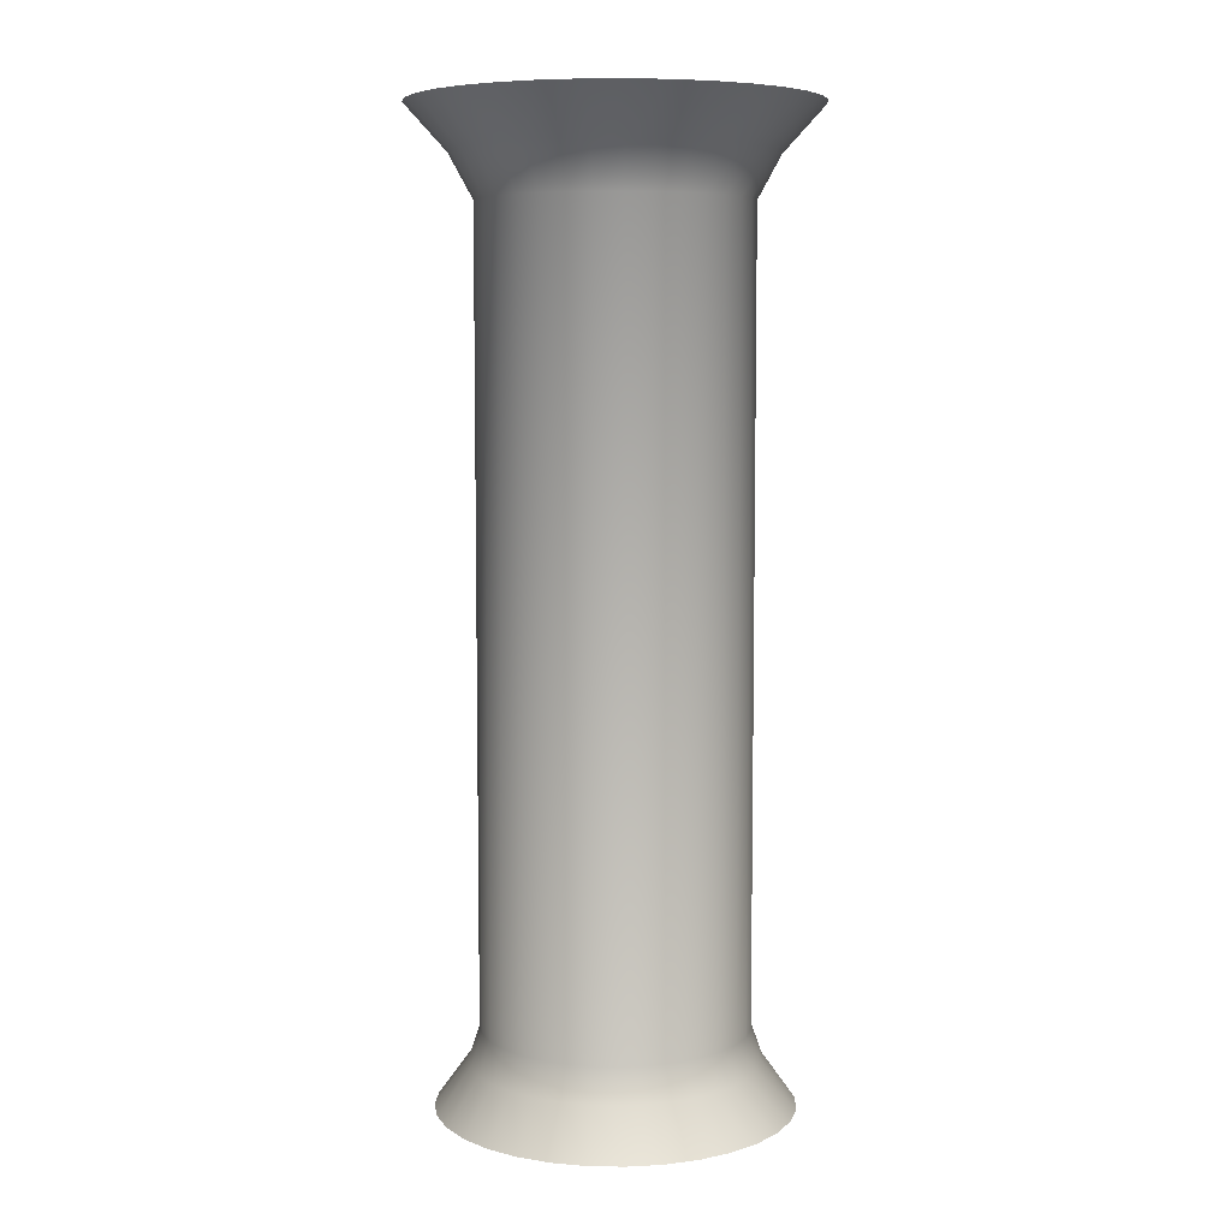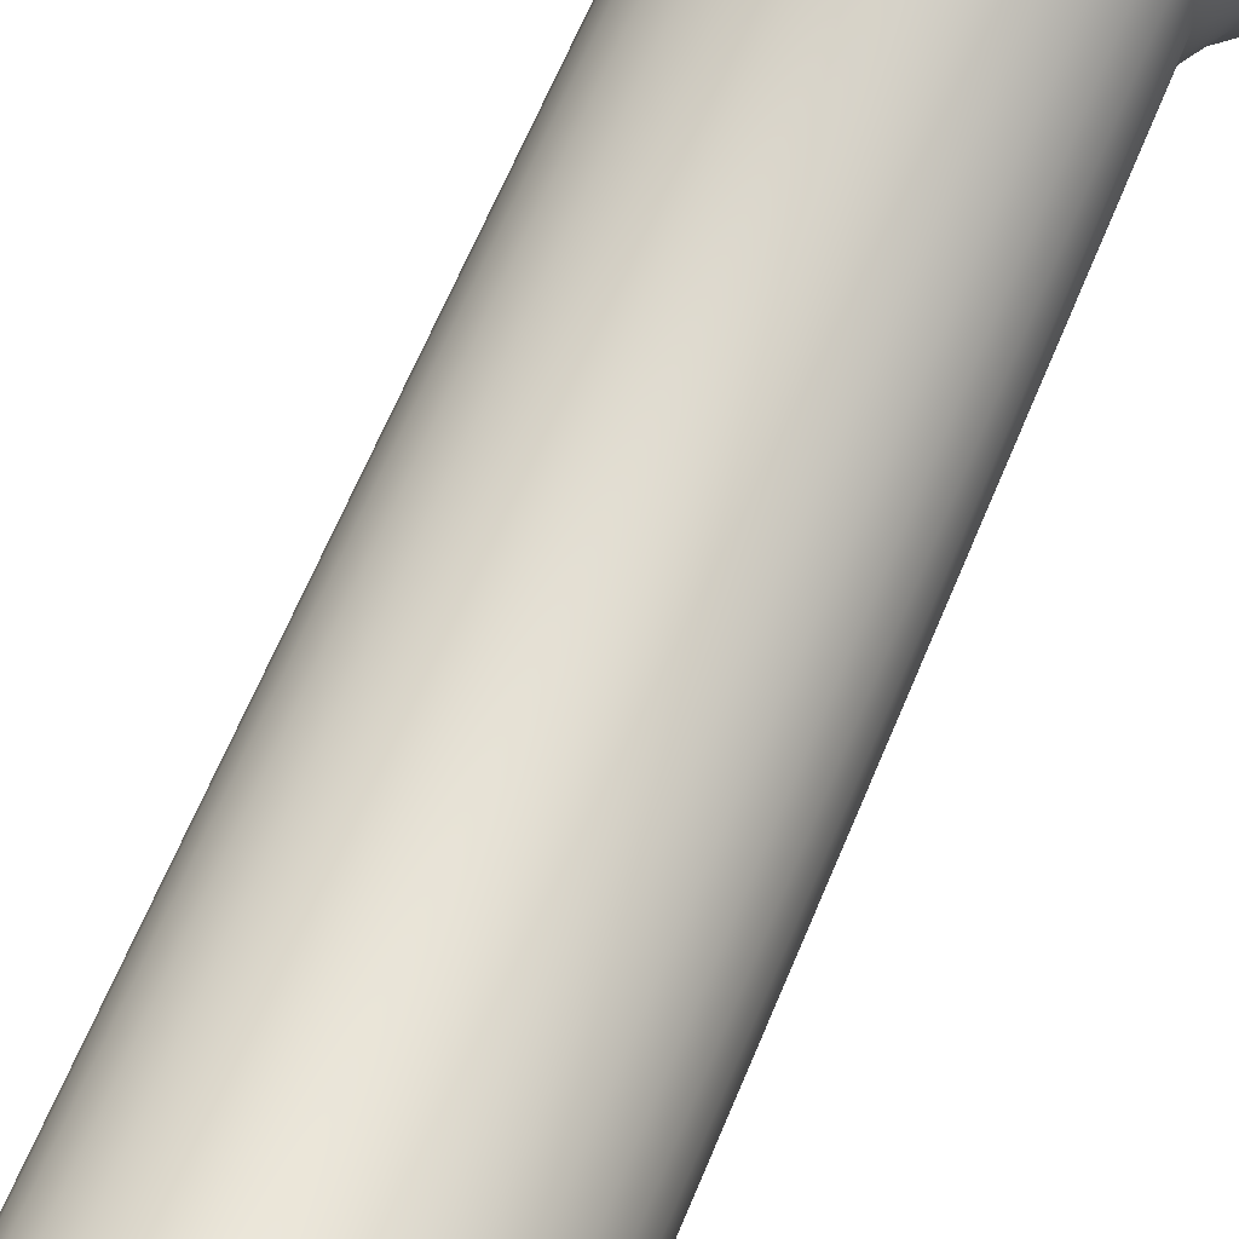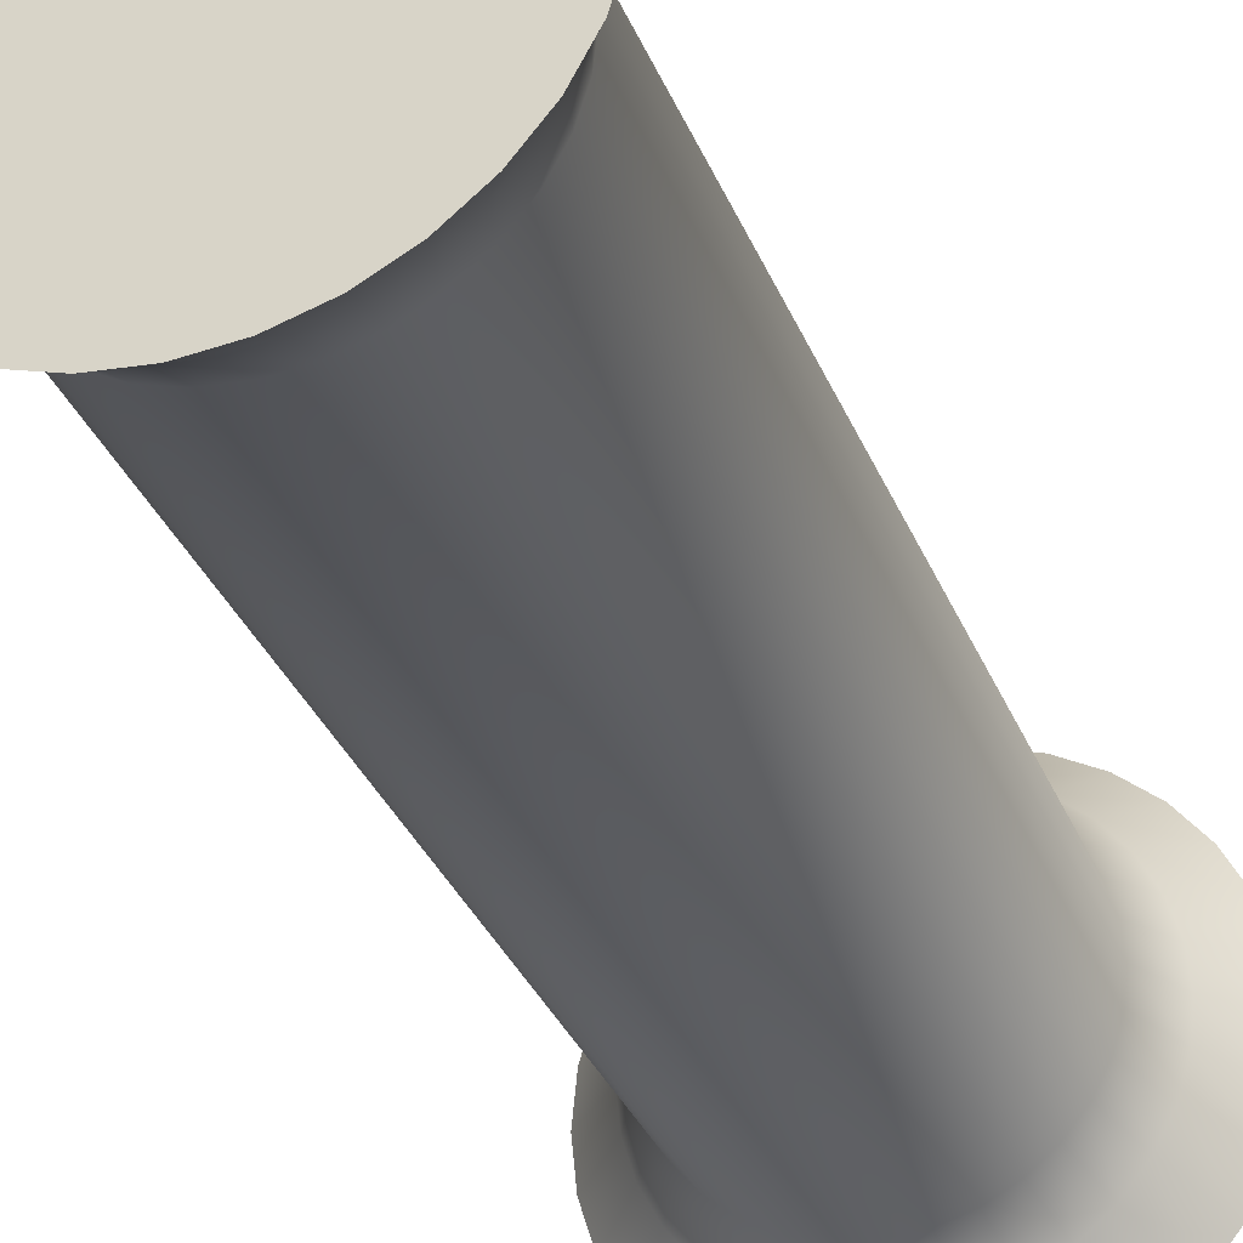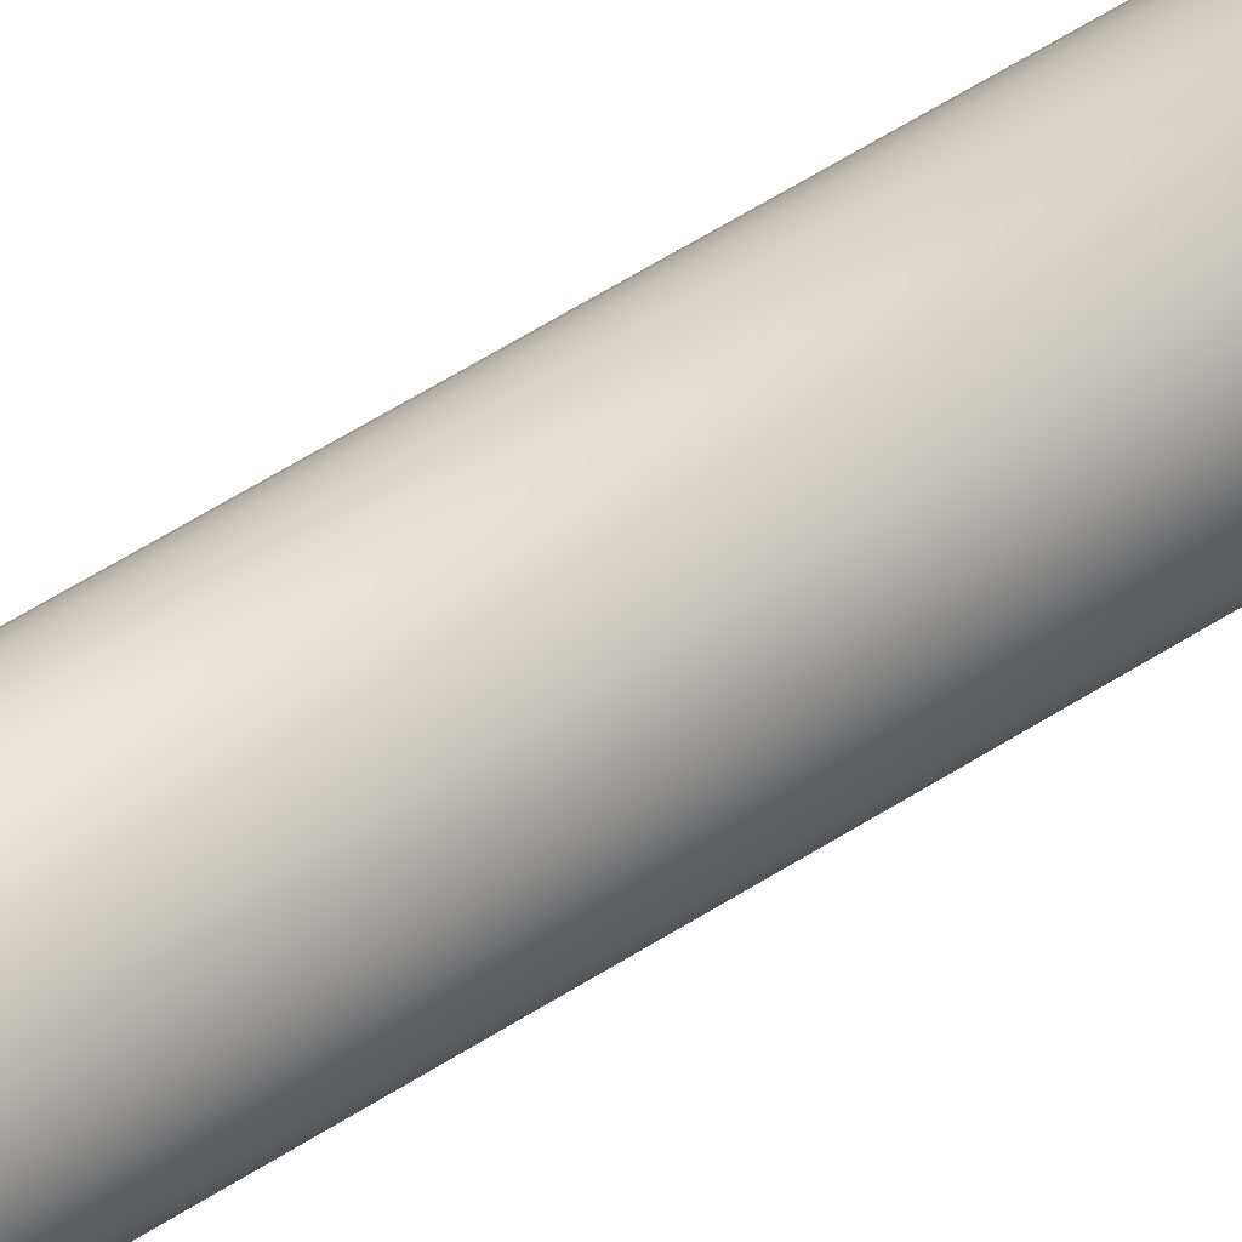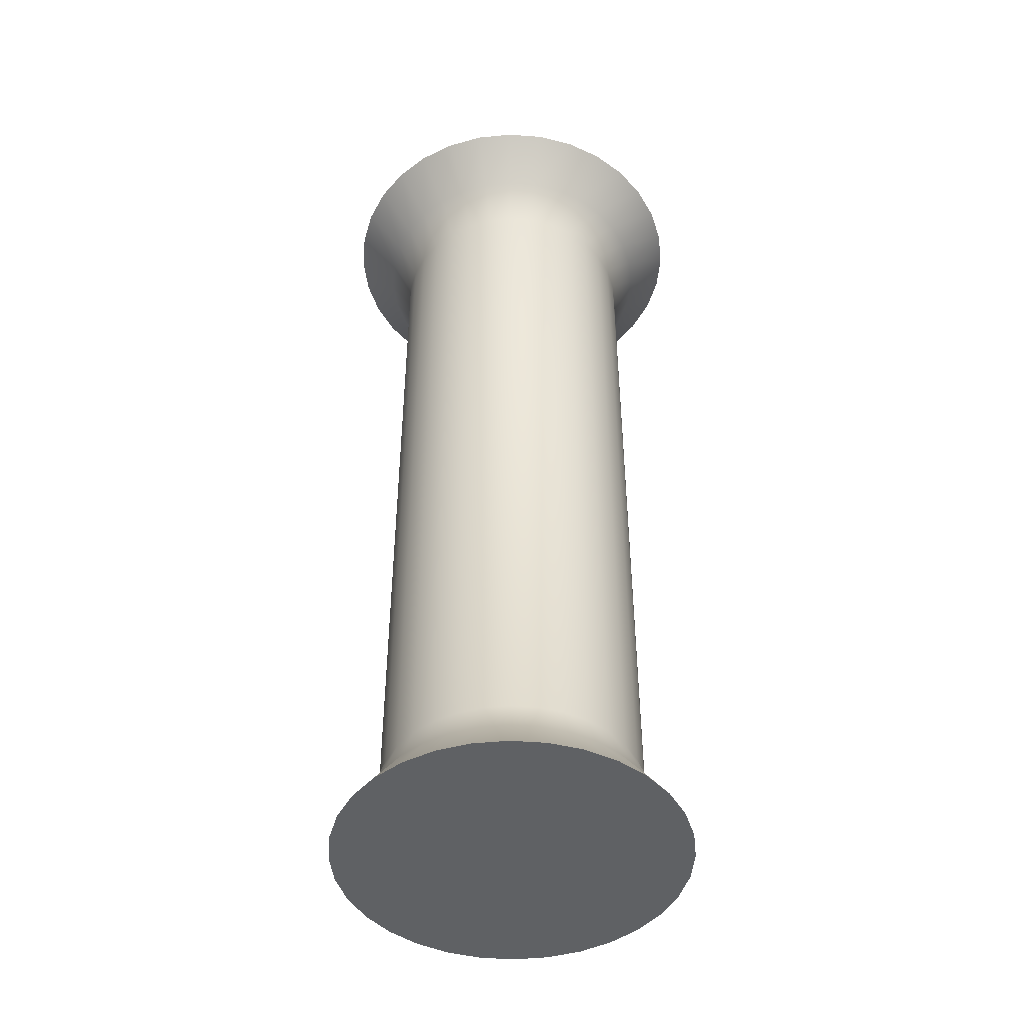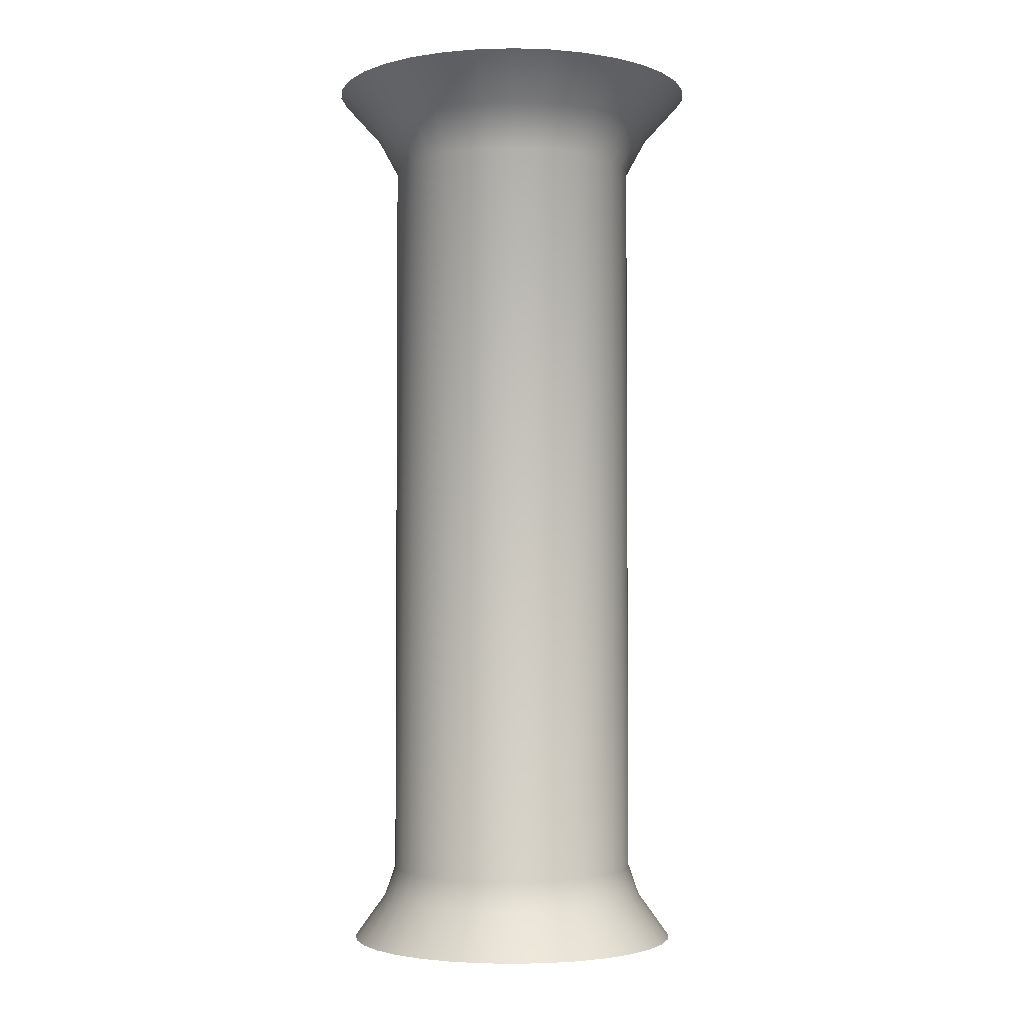
<metadata>
{"format":"obj","ext":"obj","renderer":"f3d","projection":"perspective","resolution":1024,"background":"white","views":[{"elev":7.0,"azim":132.0,"up":"+Y"},{"elev":65.4,"azim":22.6,"up":"+Z"},{"elev":-32.0,"azim":19.4,"up":"+Z"},{"elev":78.4,"azim":-119.9,"up":"+Z"},{"elev":-46.1,"azim":-78.0,"up":"+Y"},{"elev":-3.0,"azim":-102.0,"up":"+Y"}]}
</metadata>
<code>
o Cylinder
v -0 0.03241 -2.165
v 0 10.69 -1.622
v 0.4224 0.03241 -2.123
v 0.3164 10.69 -1.591
v 0.8285 0.03241 -2
v 0.6207 10.69 -1.499
v 1.203 0.03241 -1.8
v 0.9011 10.69 -1.349
v 1.531 0.03241 -1.531
v 1.147 10.69 -1.147
v 1.8 0.03241 -1.203
v 1.349 10.69 -0.9011
v 2 0.03241 -0.8285
v 1.499 10.69 -0.6207
v 2.123 0.03241 -0.4224
v 1.591 10.69 -0.3164
v 2.165 0.03241 -0
v 1.622 10.69 -0
v 2.123 0.03241 0.4224
v 1.591 10.69 0.3164
v 2 0.03241 0.8285
v 1.499 10.69 0.6207
v 1.8 0.03241 1.203
v 1.349 10.69 0.9011
v 1.531 0.03241 1.531
v 1.147 10.69 1.147
v 1.203 0.03241 1.8
v 0.9011 10.69 1.349
v 0.8285 0.03241 2
v 0.6207 10.69 1.499
v 0.4224 0.03241 2.123
v 0.3164 10.69 1.591
v -1e-06 0.03241 2.165
v -1e-06 10.69 1.622
v -0.4224 0.03241 2.123
v -0.3164 10.69 1.591
v -0.8285 0.03241 2
v -0.6207 10.69 1.499
v -1.203 0.03241 1.8
v -0.9011 10.69 1.349
v -1.531 0.03241 1.531
v -1.147 10.69 1.147
v -1.8 0.03241 1.203
v -1.349 10.69 0.9011
v -2 0.03241 0.8285
v -1.499 10.69 0.6207
v -2.123 0.03241 0.4224
v -1.591 10.69 0.3164
v -2.165 0.03241 -2e-06
v -1.622 10.69 -2e-06
v -2.123 0.03241 -0.4224
v -1.591 10.69 -0.3164
v -2 0.03241 -0.8285
v -1.499 10.69 -0.6207
v -1.8 0.03241 -1.203
v -1.349 10.69 -0.9011
v -1.531 0.03241 -1.531
v -1.147 10.69 -1.147
v -1.203 0.03241 -1.8
v -0.9011 10.69 -1.349
v -0.8285 0.03241 -2
v -0.6207 10.69 -1.499
v -0.4224 0.03241 -2.123
v -0.3164 10.69 -1.591
v 0 0.992 -1.622
v 0.3164 0.992 -1.591
v 0.6207 0.992 -1.499
v 0.9011 0.992 -1.349
v 1.147 0.992 -1.147
v 1.349 0.992 -0.9011
v 1.499 0.992 -0.6207
v 1.591 0.992 -0.3164
v 1.622 0.992 -0
v 1.591 0.992 0.3164
v 1.499 0.992 0.6207
v 1.349 0.992 0.9011
v 1.147 0.992 1.147
v 0.9011 0.992 1.349
v 0.6207 0.992 1.499
v 0.3164 0.992 1.591
v -1e-06 0.992 1.622
v -0.3164 0.992 1.591
v -0.6207 0.992 1.499
v -0.9011 0.992 1.349
v -1.147 0.992 1.147
v -1.349 0.992 0.9011
v -1.499 0.992 0.6207
v -1.591 0.992 0.3164
v -1.622 0.992 -2e-06
v -1.591 0.992 -0.3164
v -1.499 0.992 -0.6207
v -1.349 0.992 -0.9011
v -1.147 0.992 -1.147
v -0.9011 0.992 -1.349
v -0.6207 0.992 -1.499
v -0.3164 0.992 -1.591
v 0.3436 0.5926 -1.727
v 0.674 0.5926 -1.627
v 0.9785 0.5926 -1.464
v 1.245 0.5926 -1.245
v 1.464 0.5926 -0.9785
v 1.627 0.5926 -0.674
v 1.727 0.5926 -0.3436
v 1.761 0.5926 -0
v 1.727 0.5926 0.3436
v 1.627 0.5926 0.674
v 1.464 0.5926 0.9785
v 1.245 0.5926 1.245
v 0.9785 0.5926 1.464
v 0.674 0.5926 1.627
v 0.3436 0.5926 1.727
v -1e-06 0.5926 1.761
v -0.3436 0.5926 1.727
v -0.674 0.5926 1.627
v -0.9785 0.5926 1.464
v -1.245 0.5926 1.245
v -1.464 0.5926 0.9785
v -1.627 0.5926 0.674
v -1.727 0.5926 0.3436
v -1.761 0.5926 -2e-06
v -1.727 0.5926 -0.3436
v -1.627 0.5926 -0.674
v -1.464 0.5926 -0.9785
v -1.245 0.5926 -1.245
v -0.9785 0.5926 -1.464
v -0.674 0.5926 -1.627
v -0.3436 0.5926 -1.727
v -0 0.5926 -1.761
v 0.4725 11.78 -2.375
v -0 11.78 -2.422
v 0.9268 11.78 -2.237
v 1.345 11.78 -2.014
v 1.712 11.78 -1.712
v 2.014 11.78 -1.345
v 2.237 11.78 -0.9268
v 2.375 11.78 -0.4725
v 2.422 11.78 0
v 2.375 11.78 0.4725
v 2.237 11.78 0.9268
v 2.014 11.78 1.345
v 1.712 11.78 1.712
v 1.345 11.78 2.014
v 0.9268 11.78 2.237
v 0.4725 11.78 2.375
v -1e-06 11.78 2.422
v -0.4725 11.78 2.375
v -0.9268 11.78 2.237
v -1.345 11.78 2.014
v -1.712 11.78 1.712
v -2.014 11.78 1.345
v -2.237 11.78 0.9268
v -2.375 11.78 0.4725
v -2.422 11.78 -2e-06
v -2.375 11.78 -0.4725
v -2.237 11.78 -0.9268
v -2.014 11.78 -1.345
v -1.712 11.78 -1.712
v -1.345 11.78 -2.014
v -0.9268 11.78 -2.237
v -0.4725 11.78 -2.375
v 1.876 11.22 0.3731
v 1.767 11.22 0.7319
v -0.7319 11.22 1.767
v -1.063 11.22 1.59
v -1.59 11.22 -1.063
v -1.352 11.22 -1.352
v 1.59 11.22 -1.063
v 1.767 11.22 -0.7319
v 0.7319 11.22 1.767
v 0.3731 11.22 1.876
v -1.876 11.22 0.3731
v -1.913 11.22 -2e-06
v 0.3731 11.22 -1.876
v 0.7319 11.22 -1.767
v 1.59 11.22 1.063
v -1.352 11.22 1.352
v -1.063 11.22 -1.59
v 1.876 11.22 -0.3731
v -1e-06 11.22 1.913
v -1.876 11.22 -0.3731
v 1.063 11.22 -1.59
v 1.352 11.22 1.352
v -1.59 11.22 1.063
v -0.7319 11.22 -1.767
v 1.913 11.22 -0
v -0.3731 11.22 1.876
v -1.767 11.22 -0.7319
v 1.352 11.22 -1.352
v 1.063 11.22 1.59
v -1.767 11.22 0.7319
v -0.3731 11.22 -1.876
v -0 11.22 -1.913
f 65 2 4 66
f 66 4 6 67
f 67 6 8 68
f 68 8 10 69
f 69 10 12 70
f 70 12 14 71
f 71 14 16 72
f 72 16 18 73
f 73 18 20 74
f 74 20 22 75
f 75 22 24 76
f 76 24 26 77
f 77 26 28 78
f 78 28 30 79
f 79 30 32 80
f 80 32 34 81
f 81 34 36 82
f 82 36 38 83
f 83 38 40 84
f 84 40 42 85
f 85 42 44 86
f 86 44 46 87
f 87 46 48 88
f 88 48 50 89
f 89 50 52 90
f 90 52 54 91
f 91 54 56 92
f 92 56 58 93
f 93 58 60 94
f 94 60 62 95
f 162 161 138 139
f 95 62 64 96
f 96 64 2 65
f 1 3 5 7 9 11 13 15 17 19 21 23 25 27 29 31 33 35 37 39 41 43 45 47 49 51 53 55 57 59 61 63
f 127 96 65 128
f 126 95 96 127
f 125 94 95 126
f 124 93 94 125
f 123 92 93 124
f 122 91 92 123
f 121 90 91 122
f 120 89 90 121
f 119 88 89 120
f 118 87 88 119
f 117 86 87 118
f 116 85 86 117
f 115 84 85 116
f 114 83 84 115
f 113 82 83 114
f 112 81 82 113
f 111 80 81 112
f 110 79 80 111
f 109 78 79 110
f 108 77 78 109
f 107 76 77 108
f 106 75 76 107
f 105 74 75 106
f 104 73 74 105
f 103 72 73 104
f 102 71 72 103
f 101 70 71 102
f 100 69 70 101
f 99 68 69 100
f 98 67 68 99
f 97 66 67 98
f 128 65 66 97
f 1 128 97 3
f 3 97 98 5
f 5 98 99 7
f 7 99 100 9
f 9 100 101 11
f 11 101 102 13
f 13 102 103 15
f 15 103 104 17
f 17 104 105 19
f 19 105 106 21
f 21 106 107 23
f 23 107 108 25
f 25 108 109 27
f 27 109 110 29
f 29 110 111 31
f 31 111 112 33
f 33 112 113 35
f 35 113 114 37
f 37 114 115 39
f 39 115 116 41
f 41 116 117 43
f 43 117 118 45
f 45 118 119 47
f 47 119 120 49
f 49 120 121 51
f 51 121 122 53
f 53 122 123 55
f 55 123 124 57
f 57 124 125 59
f 59 125 126 61
f 61 126 127 63
f 63 127 128 1
f 129 130 160 159 158 157 156 155 154 153 152 151 150 149 148 147 146 145 144 143 142 141 140 139 138 137 136 135 134 133 132 131
f 164 163 147 148
f 166 165 156 157
f 168 167 134 135
f 170 169 143 144
f 172 171 152 153
f 174 173 129 131
f 175 162 139 140
f 176 164 148 149
f 177 166 157 158
f 178 168 135 136
f 179 170 144 145
f 180 172 153 154
f 181 174 131 132
f 182 175 140 141
f 183 176 149 150
f 184 177 158 159
f 185 178 136 137
f 186 179 145 146
f 187 180 154 155
f 188 181 132 133
f 189 182 141 142
f 190 183 150 151
f 191 184 159 160
f 161 185 137 138
f 163 186 146 147
f 165 187 155 156
f 167 188 133 134
f 169 189 142 143
f 171 190 151 152
f 173 192 130 129
f 192 191 160 130
f 2 64 191 192
f 4 2 192 173
f 48 46 190 171
f 30 28 189 169
f 12 10 188 167
f 56 54 187 165
f 38 36 186 163
f 20 18 185 161
f 64 62 184 191
f 46 44 183 190
f 28 26 182 189
f 10 8 181 188
f 54 52 180 187
f 36 34 179 186
f 18 16 178 185
f 62 60 177 184
f 44 42 176 183
f 26 24 175 182
f 8 6 174 181
f 52 50 172 180
f 34 32 170 179
f 16 14 168 178
f 60 58 166 177
f 42 40 164 176
f 24 22 162 175
f 6 4 173 174
f 50 48 171 172
f 32 30 169 170
f 14 12 167 168
f 58 56 165 166
f 40 38 163 164
f 22 20 161 162

</code>
